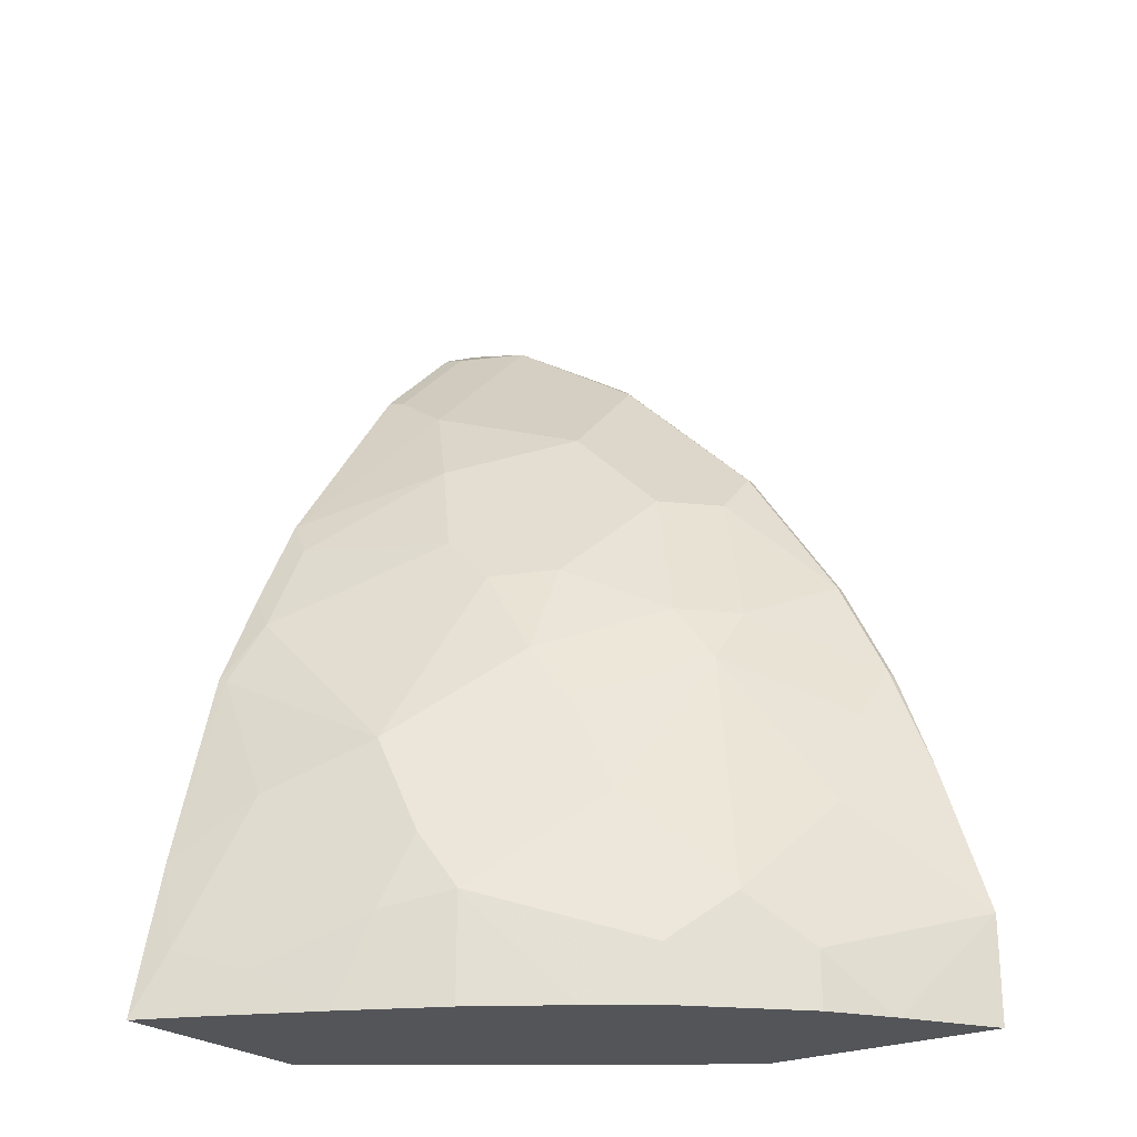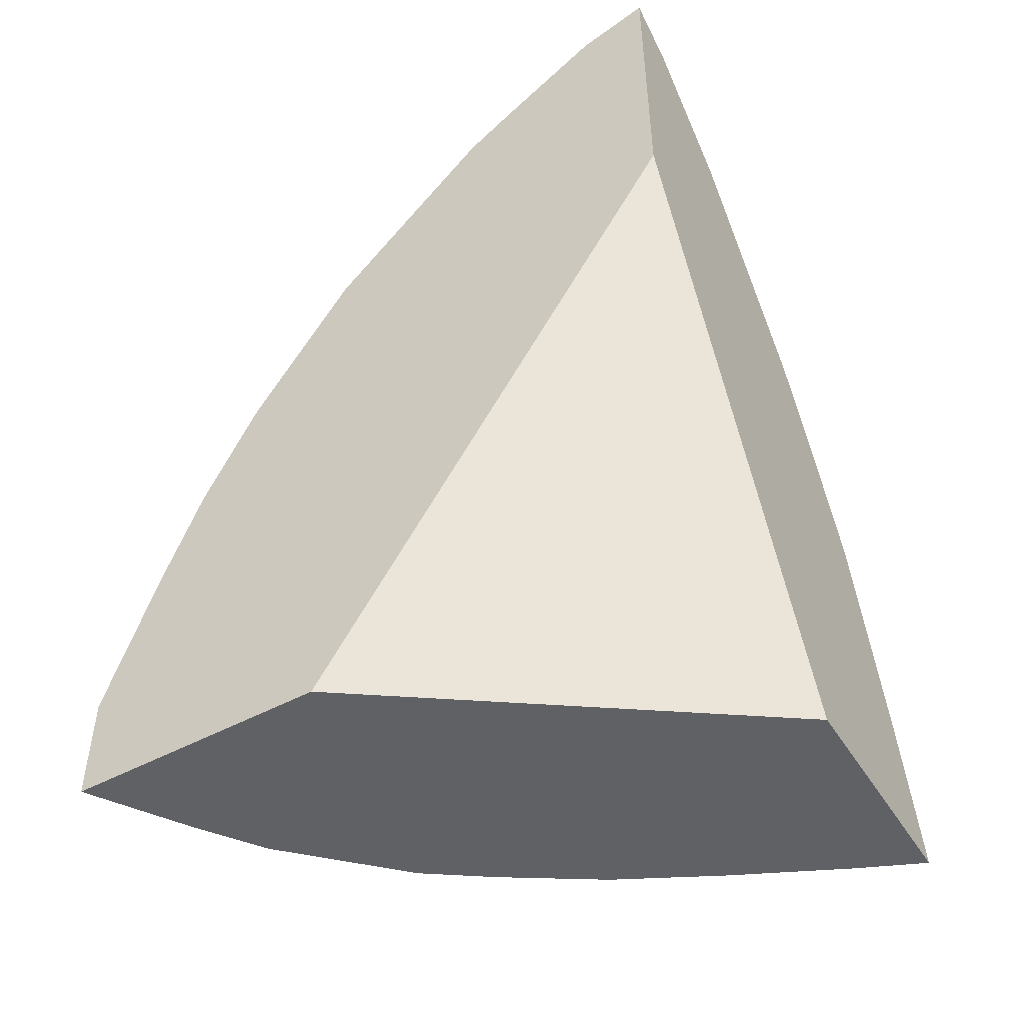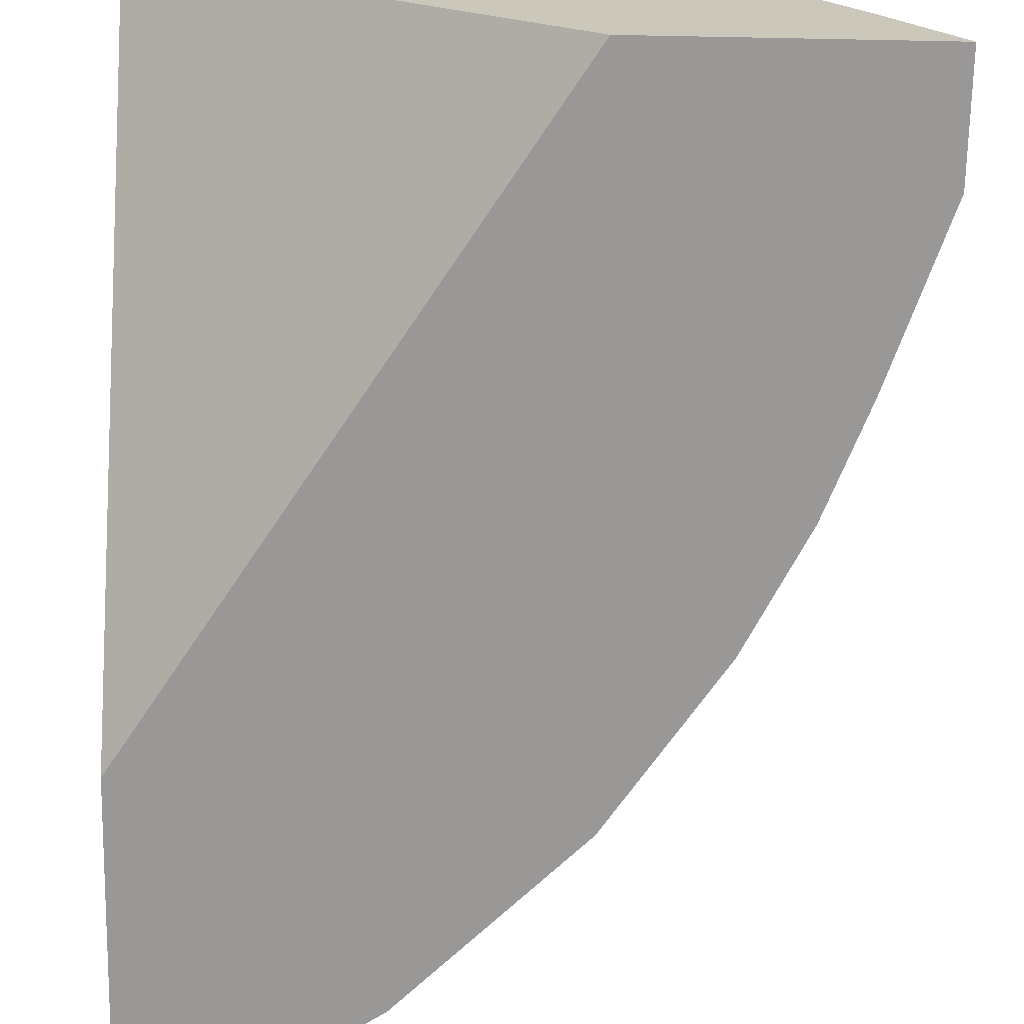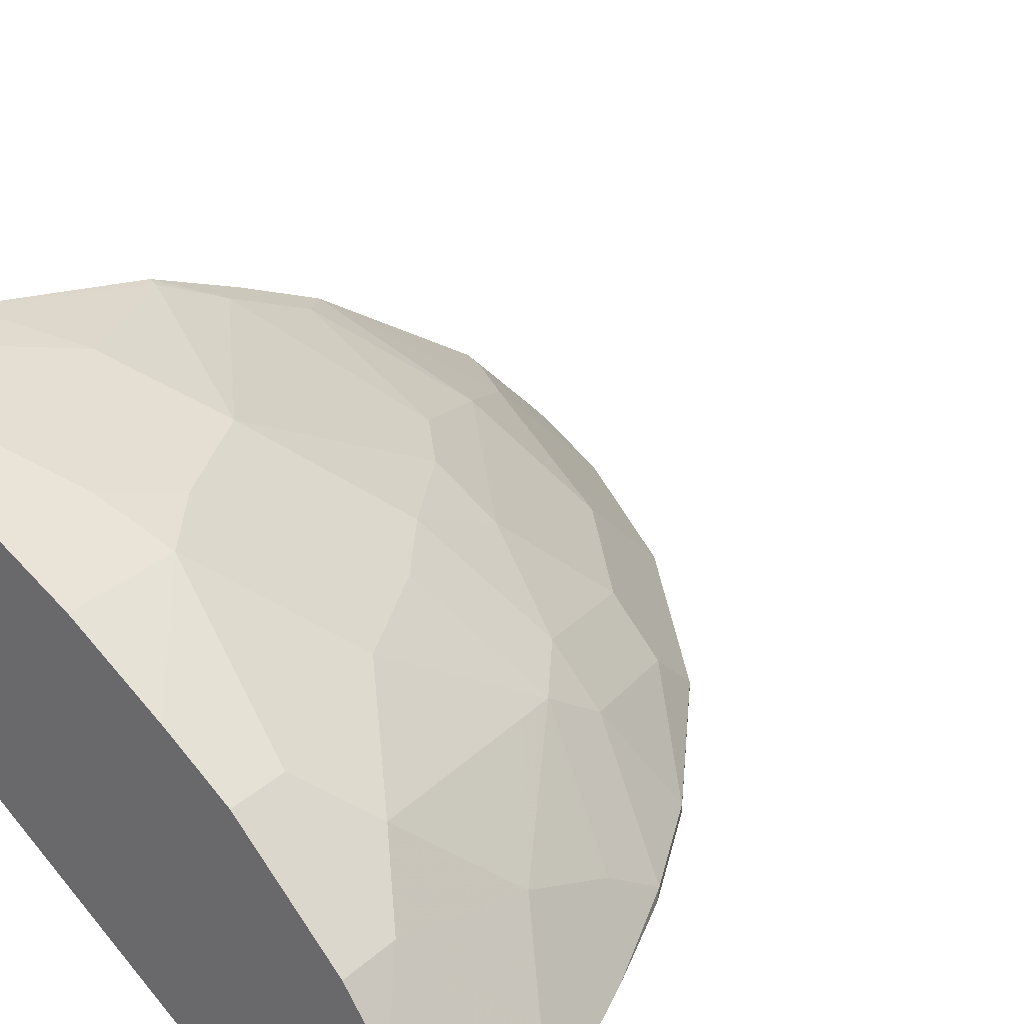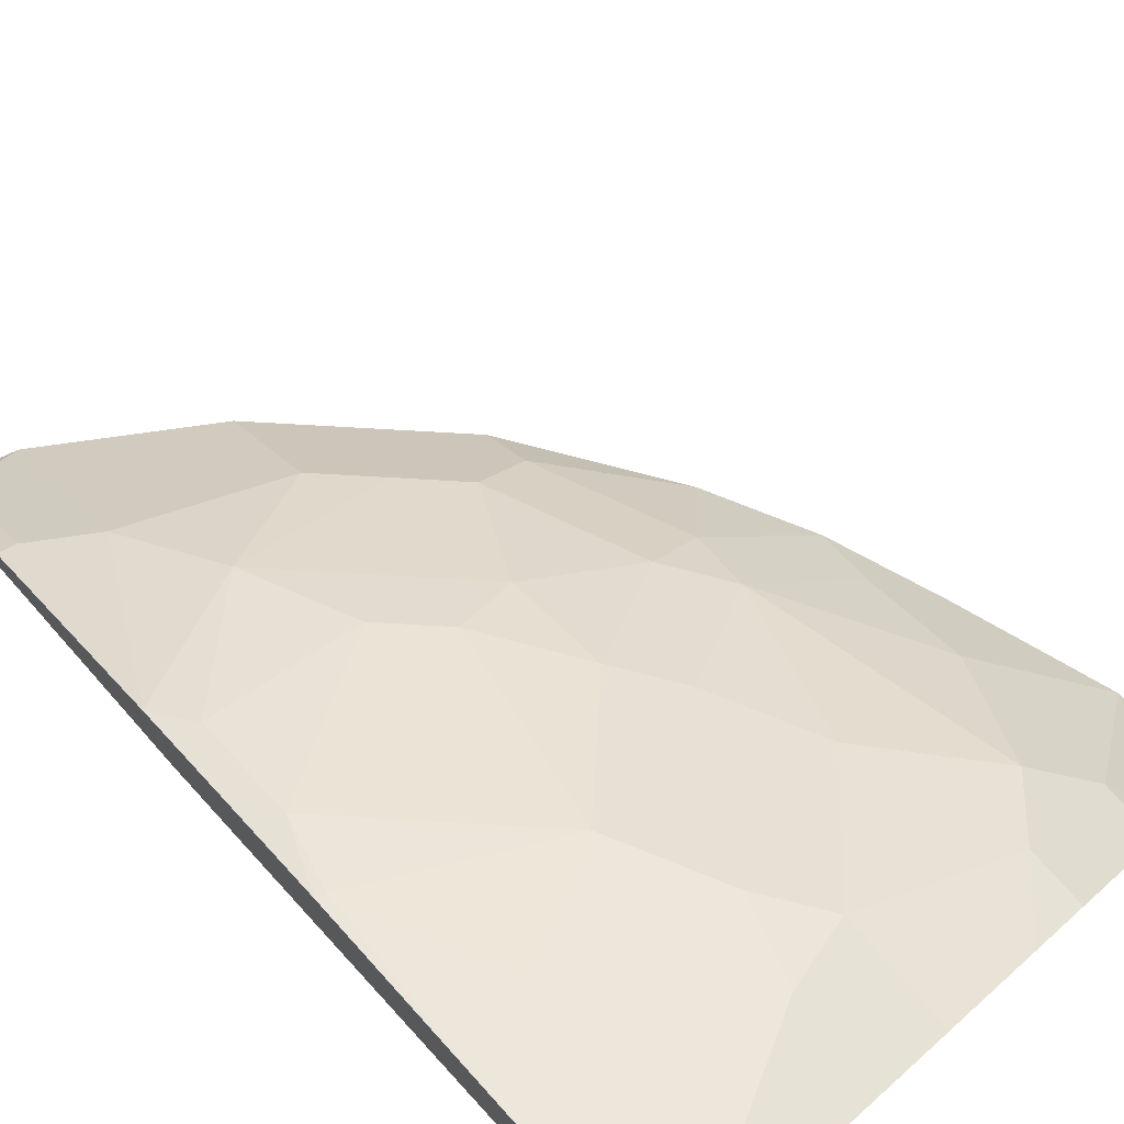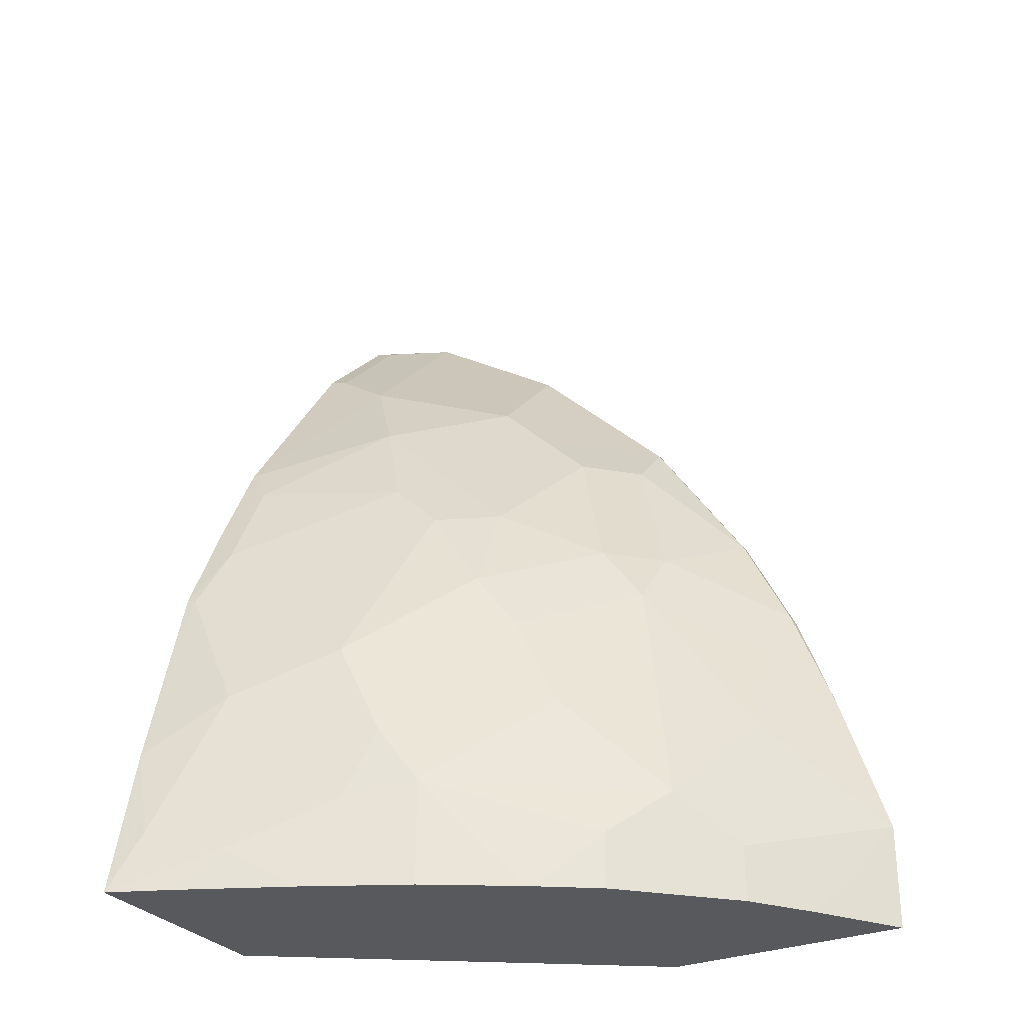
<metadata>
{"format":"obj","ext":"obj","renderer":"f3d","projection":"perspective","resolution":1024,"background":"white","views":[{"elev":-24.3,"azim":35.7,"up":"+Y"},{"elev":-49.5,"azim":-149.3,"up":"+Y"},{"elev":-68.6,"azim":-1.1,"up":"+Z"},{"elev":31.1,"azim":38.9,"up":"+Z"},{"elev":75.2,"azim":-41.7,"up":"+Z"},{"elev":-29.6,"azim":30.3,"up":"+Y"}]}
</metadata>
<code>
v 0.2176 -0.4917 0.545
v 0.4463 -0.4917 0.3839
v 0.2176 -0.4917 0.683
v 0.2176 -0.1349 0.3839
v 0.602 -0.4917 0.3839
v 0.2556 -0.4917 0.6661
v 0.2595 -0.4878 0.6642
v 0.2802 -0.467 0.6538
v 0.2335 -0.4514 0.6694
v 0.2176 -0.3968 0.6617
v 0.2176 0.06258 0.3839
v 0.5669 -0.4917 0.4385
v 0.602 -0.4256 0.3839
v 0.3225 -0.4917 0.6338
v 0.3425 -0.4359 0.6227
v 0.3114 -0.3736 0.6227
v 0.2647 -0.358 0.6382
v 0.2231 -0.275 0.6279
v 0.2176 -0.2739 0.6289
v 0.2176 0.04364 0.4173
v 0.2647 0.04668 0.3892
v 0.2594 0.04934 0.3839
v 0.5653 -0.4917 0.4408
v 0.602 -0.4254 0.3839
v 0.6019 -0.4255 0.384
v 0.5397 -0.4566 0.4774
v 0.384 -0.4917 0.6019
v 0.384 -0.4255 0.6019
v 0.3581 -0.3891 0.6071
v 0.3269 -0.3269 0.6071
v 0.2647 -0.2646 0.6071
v 0.2335 -0.2335 0.6071
v 0.2176 -0.21 0.5995
v 0.2283 0.04147 0.4152
v 0.2176 -0.01864 0.4795
v 0.3581 -0.0156 0.3892
v 0.3528 -0.01028 0.3839
v 0.3217 0.01039 0.3839
v 0.2647 0.04668 0.3839
v 0.2647 -0.04674 0.4826
v 0.5643 -0.4917 0.4424
v 0.6018 -0.4249 0.3839
v 0.5397 -0.3632 0.4463
v 0.5397 -0.4917 0.4774
v 0.5085 -0.4255 0.5086
v 0.4385 -0.4917 0.5669
v 0.4462 -0.3632 0.5396
v 0.3892 -0.358 0.576
v 0.3477 -0.3373 0.5967
v 0.4423 -0.4917 0.5643
v 0.4774 -0.4566 0.5396
v 0.3581 -0.2958 0.576
v 0.3529 -0.2076 0.5396
v 0.3217 -0.1765 0.5396
v 0.2335 -0.1713 0.576
v 0.2176 -0.1478 0.5683
v 0.2283 -0.02081 0.4774
v 0.3581 -0.07788 0.4515
v 0.3892 -0.109 0.4515
v 0.3892 -0.04674 0.3892
v 0.3945 -0.052 0.3839
v 0.2958 -0.109 0.5137
v 0.5707 -0.3315 0.3839
v 0.5397 -0.3009 0.4152
v 0.4774 -0.2698 0.4774
v 0.4826 -0.2958 0.4826
v 0.5085 -0.4917 0.5086
v 0.4151 -0.3009 0.5396
v 0.3892 -0.2646 0.5448
v 0.4774 -0.4917 0.5396
v 0.3892 -0.2024 0.5137
v 0.3269 -0.1401 0.5137
v 0.4203 -0.1401 0.4515
v 0.4514 -0.109 0.3892
v 0.4514 -0.109 0.3839
v 0.5475 -0.2699 0.3839
v 0.5448 -0.2646 0.3892
v 0.4826 -0.2335 0.4515
v 0.4514 -0.2335 0.4826
v 0.4514 -0.1401 0.4203
v 0.5137 -0.2024 0.3892
v 0.5137 -0.2024 0.3839
v 0.5448 -0.2646 0.3839
v 0.5395 -0.254 0.3839
v 0.5164 -0.2077 0.3839
f 36 58 59
f 40 62 58
f 36 59 60
f 36 60 37
f 37 60 61
f 40 57 56
f 40 56 62
f 42 63 43
f 47 66 65
f 43 64 65
f 43 65 66
f 43 66 45
f 45 51 70
f 45 70 67
f 45 66 47
f 36 40 58
f 43 63 64
f 35 56 57
f 26 45 67
f 32 56 33
f 47 65 68
f 26 67 44
f 27 46 28
f 28 45 47
f 28 47 48
f 28 48 49
f 28 49 29
f 28 46 50
f 34 57 40
f 28 50 51
f 29 49 30
f 30 49 52
f 30 52 53
f 30 53 54
f 30 54 31
f 31 54 32
f 32 54 55
f 32 55 56
f 28 51 45
f 47 68 48
f 81 85 82
f 48 69 49
f 65 69 68
f 65 78 79
f 65 79 69
f 69 79 71
f 71 79 73
f 73 79 78
f 73 78 80
f 74 80 81
f 74 81 82
f 74 82 75
f 76 83 77
f 77 83 84
f 77 84 81
f 77 81 78
f 78 81 80
f 81 84 85
f 26 43 45
f 64 78 65
f 48 68 69
f 64 77 78
f 63 76 77
f 49 69 52
f 50 70 51
f 52 69 53
f 53 69 71
f 53 71 54
f 54 72 62
f 54 62 55
f 55 62 56
f 58 62 59
f 59 62 72
f 59 72 71
f 59 71 73
f 59 73 80
f 59 80 74
f 59 74 60
f 60 74 61
f 61 74 75
f 63 77 64
f 26 44 41
f 54 71 72
f 25 42 43
f 2 4 11
f 2 11 22
f 2 22 39
f 2 39 38
f 2 38 37
f 2 37 61
f 2 61 75
f 2 75 82
f 2 82 85
f 2 85 84
f 2 84 83
f 2 83 76
f 2 76 63
f 2 63 42
f 2 42 24
f 2 24 13
f 2 13 5
f 1 4 2
f 3 6 7
f 1 11 4
f 1 35 20
f 1 2 5
f 1 5 12
f 1 12 23
f 1 23 41
f 1 41 44
f 1 44 67
f 1 67 70
f 1 70 50
f 1 50 46
f 1 46 27
f 1 27 14
f 1 14 6
f 1 6 3
f 1 3 10
f 1 10 19
f 1 19 33
f 1 56 35
f 1 20 11
f 3 7 8
f 1 33 56
f 3 9 10
f 17 30 18
f 18 31 32
f 18 32 19
f 18 30 31
f 19 32 33
f 20 34 21
f 20 35 57
f 20 57 34
f 21 36 37
f 21 37 38
f 21 38 39
f 21 39 22
f 21 34 40
f 21 40 36
f 23 26 41
f 24 42 25
f 3 8 9
f 16 30 17
f 15 30 16
f 25 43 26
f 15 28 29
f 15 29 30
f 5 13 12
f 6 14 7
f 7 14 8
f 8 14 15
f 8 15 9
f 9 16 17
f 9 17 10
f 10 17 18
f 9 15 16
f 11 20 21
f 11 21 22
f 12 13 23
f 13 24 25
f 13 25 26
f 13 26 23
f 14 27 28
f 14 28 15
f 10 18 19

</code>
